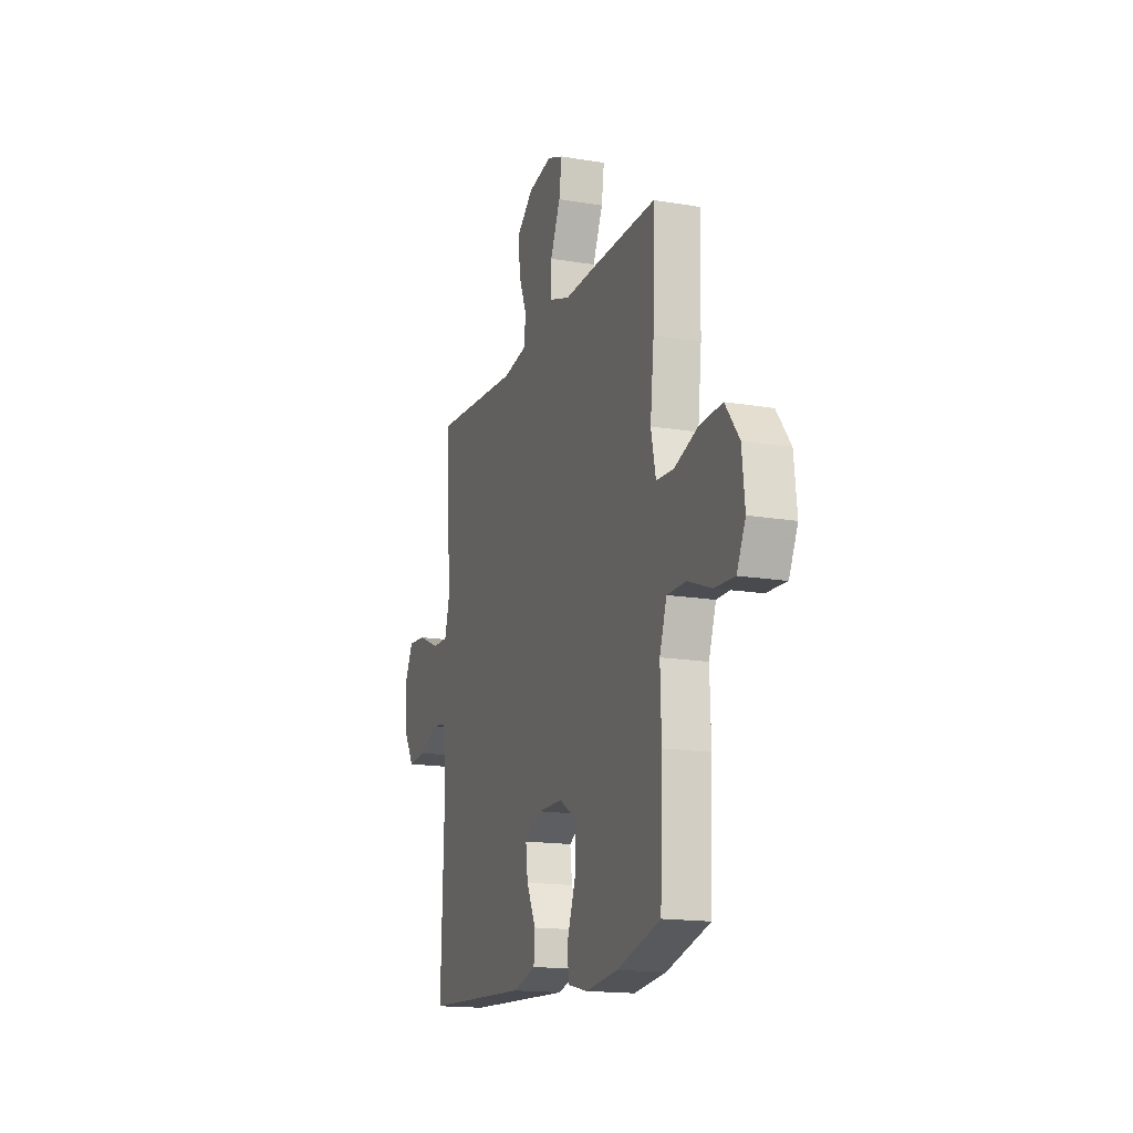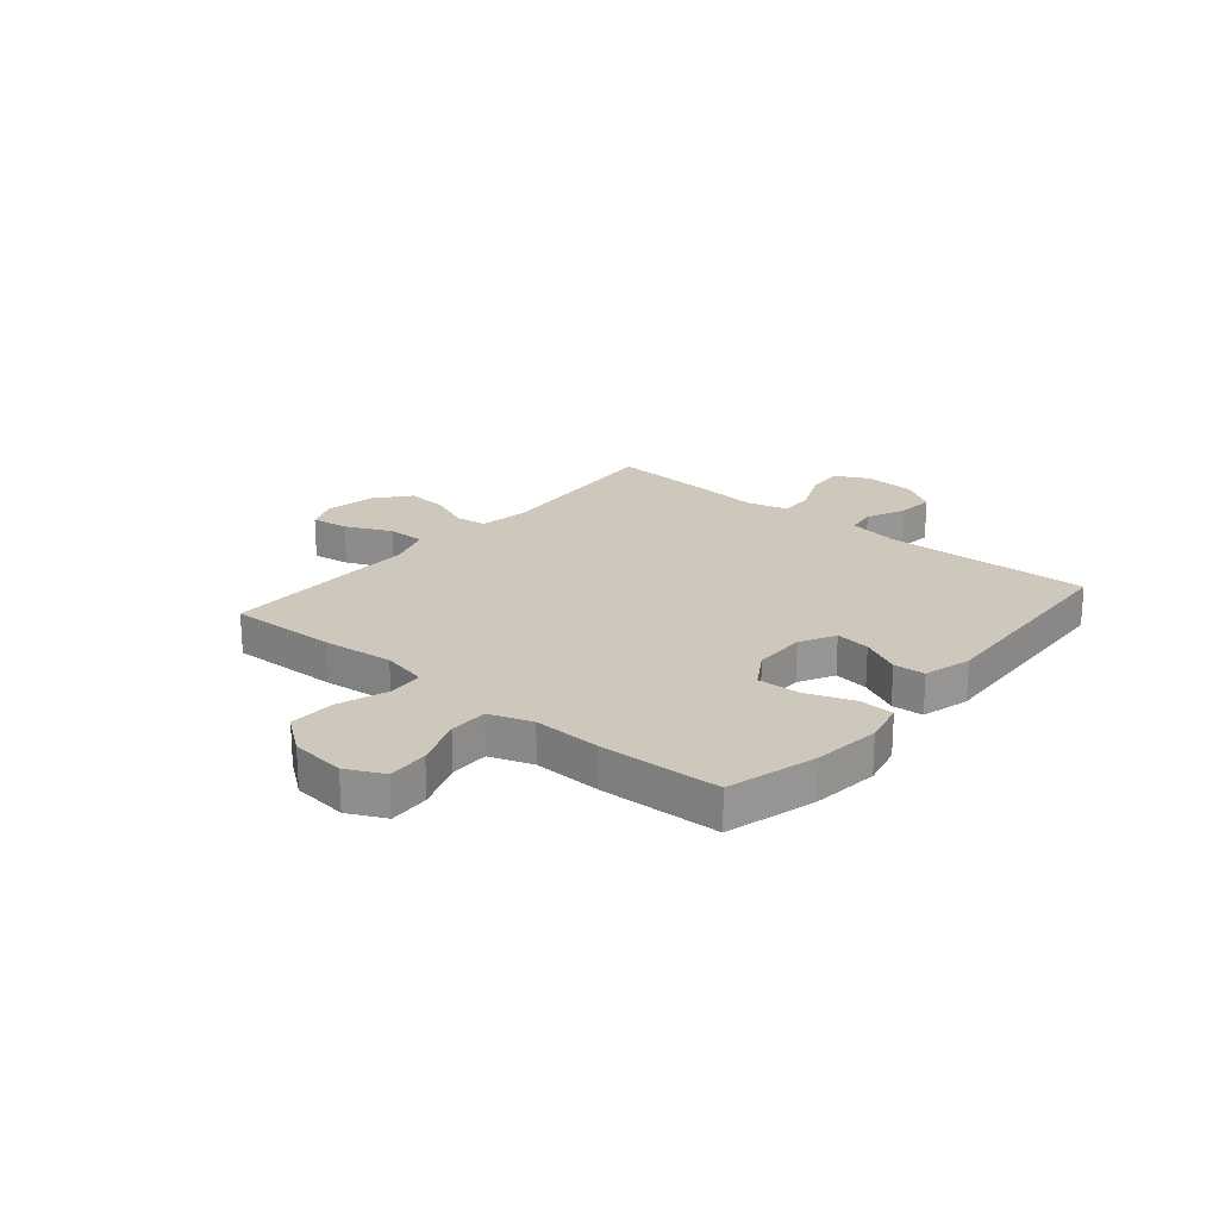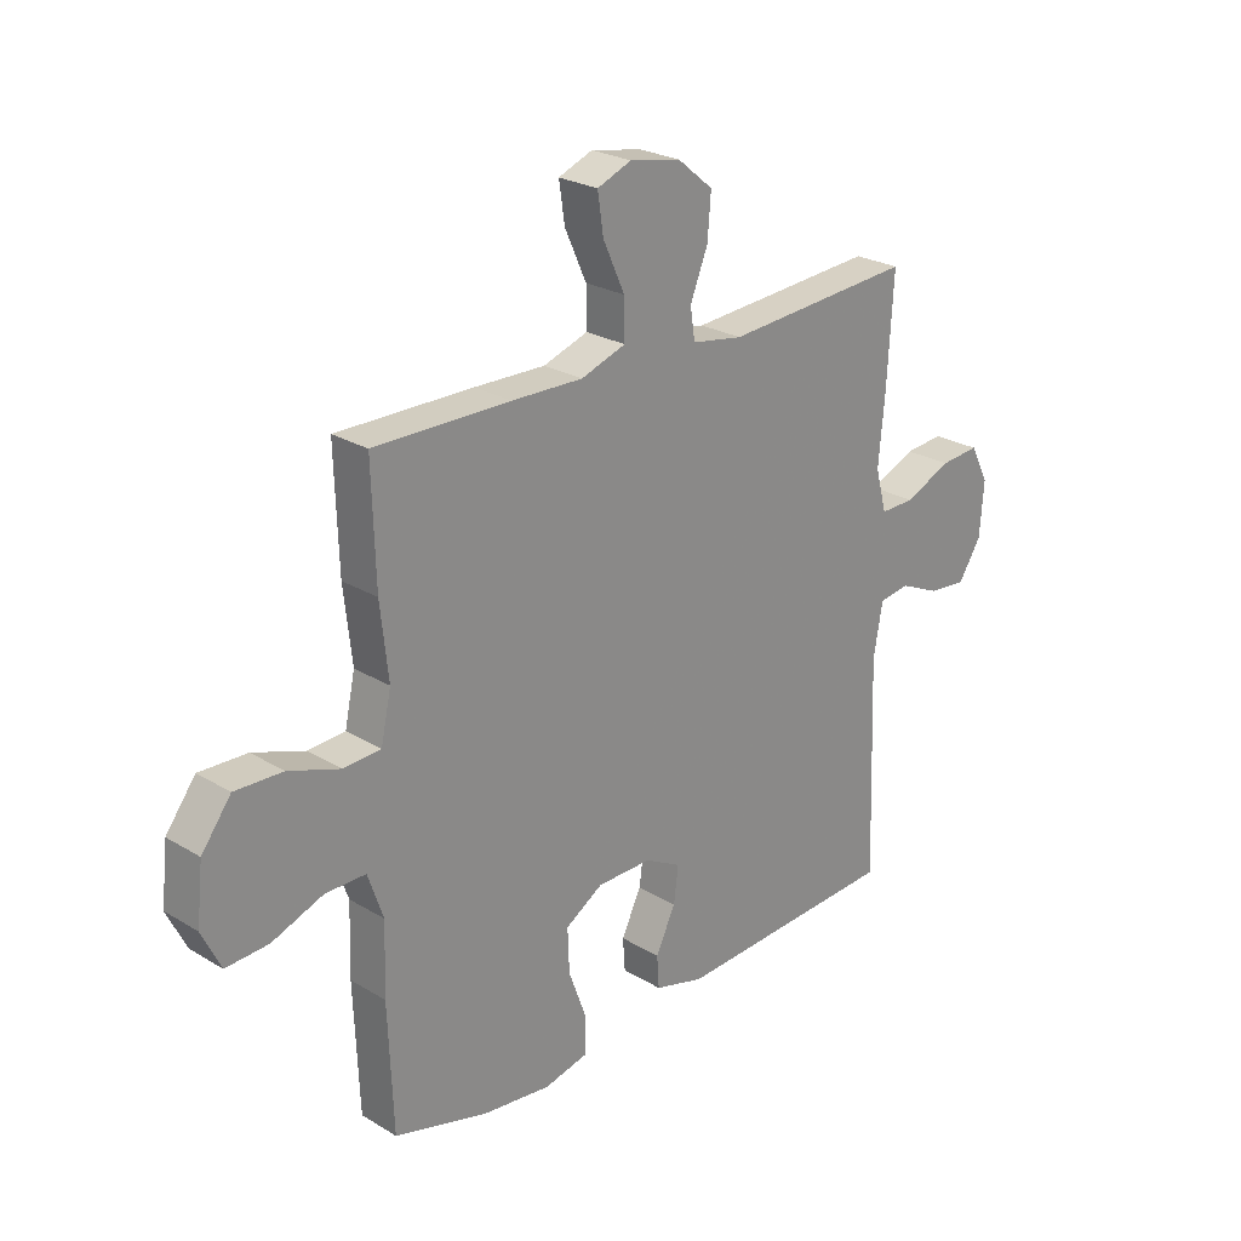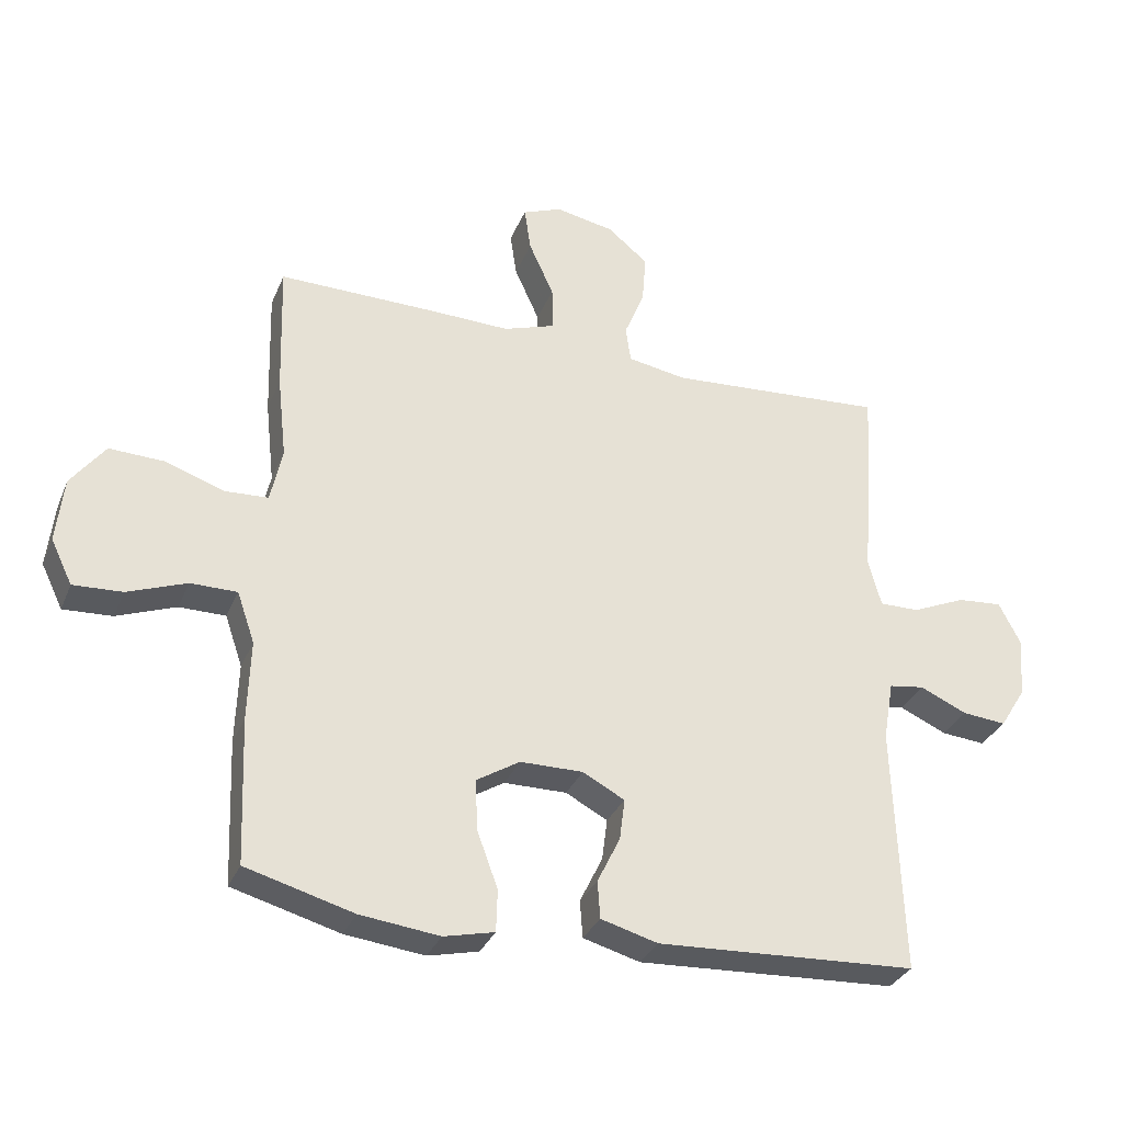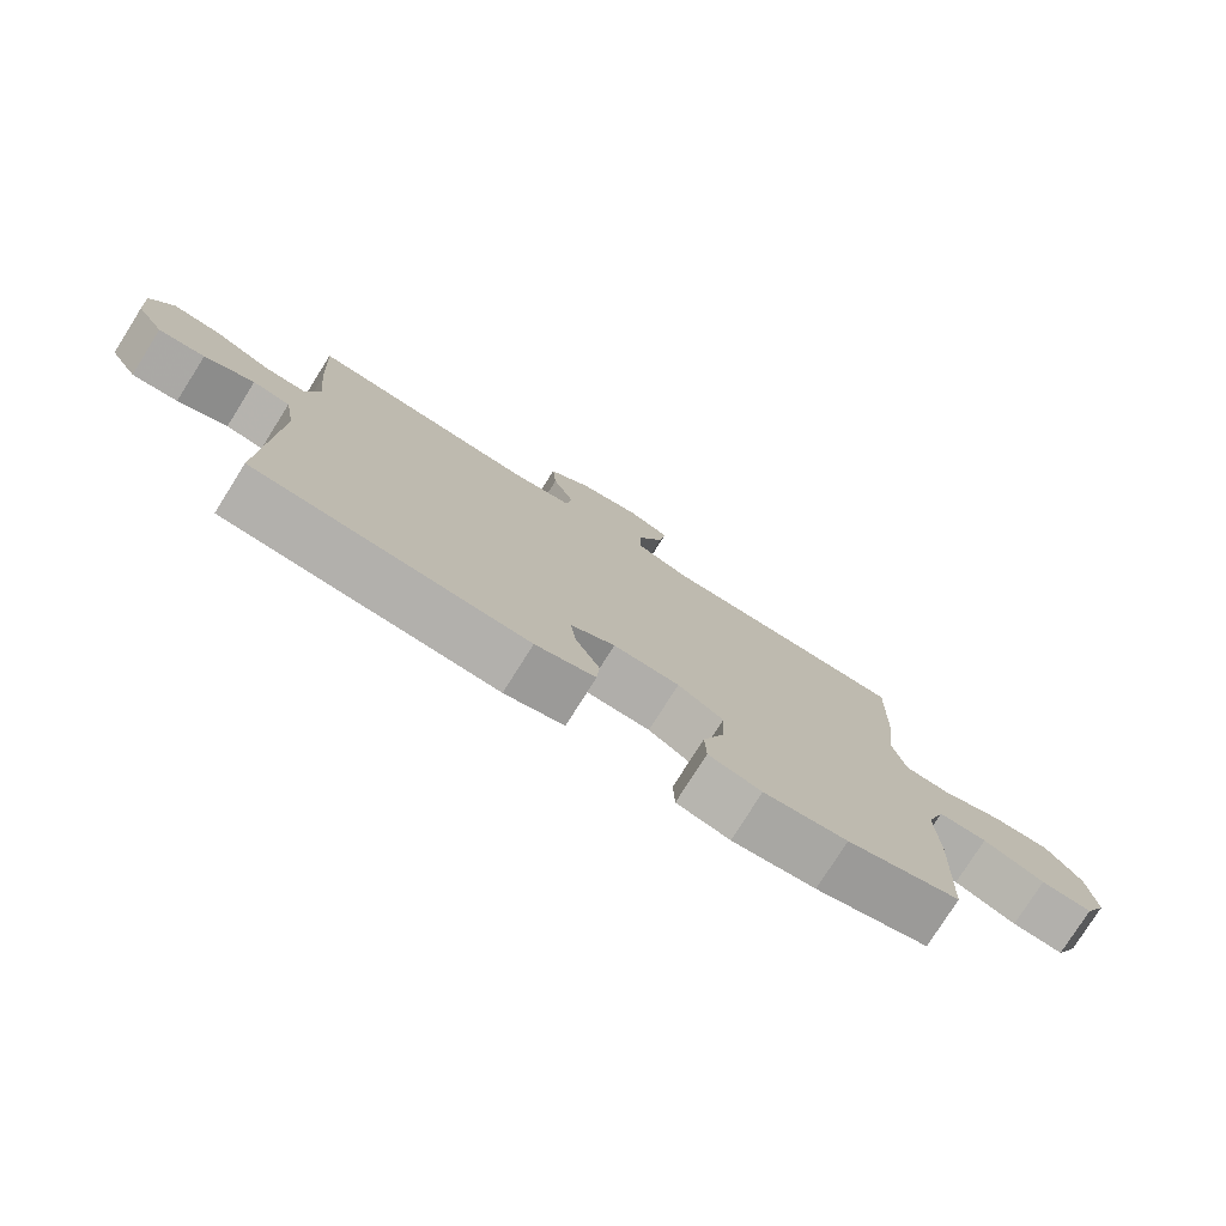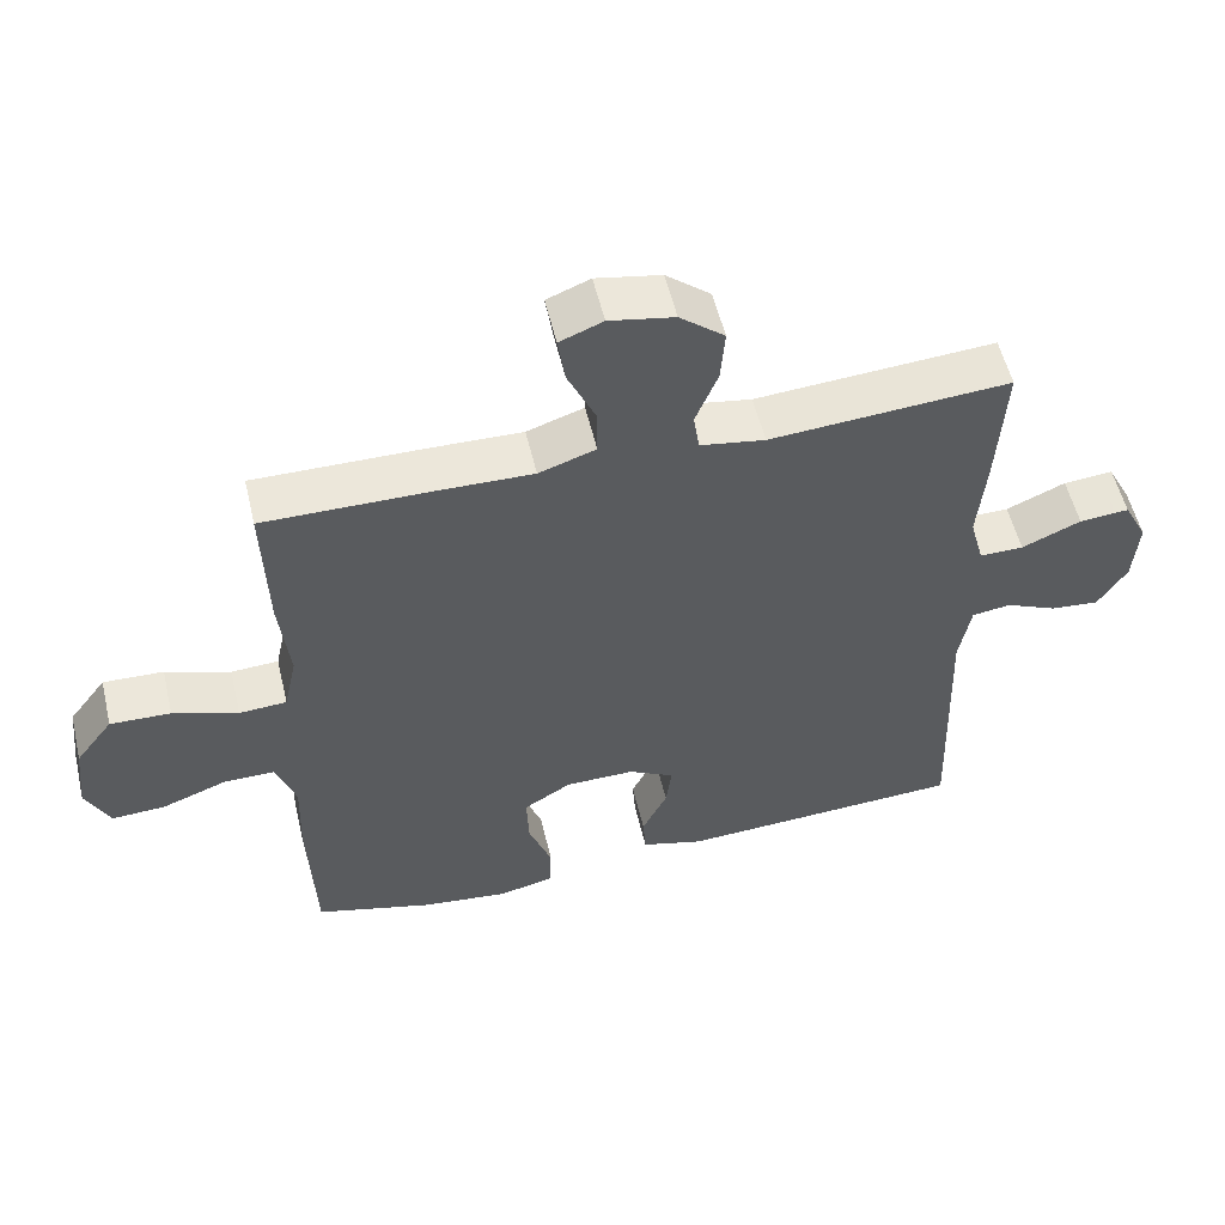
<metadata>
{"format":"obj","ext":"obj","renderer":"f3d","projection":"perspective","resolution":1024,"background":"white","views":[{"elev":-16.3,"azim":70.9,"up":"+Z"},{"elev":21.9,"azim":130.1,"up":"+Y"},{"elev":24.9,"azim":134.4,"up":"+Z"},{"elev":-32.1,"azim":159.7,"up":"+Z"},{"elev":-77.6,"azim":-32.2,"up":"+Z"},{"elev":54.9,"azim":166.7,"up":"+Z"}]}
</metadata>
<code>
v -0.5 0.07 -0.5
v -0.487 0.07 -0.12
v -0.503 0.07 -0.029
v -0.557 0.07 -0.021
v -0.629 0.07 -0.053
v -0.696 0.07 -0.059
v -0.736 0.07 0.005
v -0.743 0.07 0.098
v -0.71 0.07 0.162
v -0.641 0.07 0.156
v -0.559 0.07 0.12
v -0.498 0.07 0.119
v -0.478 0.07 0.193
v -0.489 0.07 0.312
v -0.5 0.07 0.5
v -0.167 0.07 0.476
v -0.077 0.07 0.491
v -0.069 0.07 0.546
v -0.1 0.07 0.623
v -0.106 0.07 0.698
v -0.044 0.07 0.749
v 0.046 0.07 0.766
v 0.106 0.07 0.742
v 0.096 0.07 0.674
v 0.058 0.07 0.59
v 0.057 0.07 0.522
v 0.136 0.07 0.495
v 0.261 0.07 0.498
v 0.5 0.07 0.5
v 0.494 0.07 0.301
v 0.48 0.07 0.174
v 0.498 0.07 0.091
v 0.564 0.07 0.087
v 0.654 0.07 0.118
v 0.738 0.07 0.121
v 0.79 0.07 0.052
v 0.801 0.07 -0.048
v 0.768 0.07 -0.116
v 0.693 0.07 -0.112
v 0.603 0.07 -0.078
v 0.532 0.07 -0.078
v 0.505 0.07 -0.156
v 0.509 0.07 -0.279
v 0.5 0.07 -0.5
v 0.336 0.07 -0.545
v 0.215 0.07 -0.559
v 0.138 0.07 -0.541
v 0.136 0.07 -0.477
v 0.168 0.07 -0.39
v 0.171 0.07 -0.313
v 0.105 0.07 -0.272
v 0.009 0.07 -0.271
v -0.055 0.07 -0.305
v -0.047 0.07 -0.368
v -0.012 0.07 -0.44
v -0.016 0.07 -0.497
v -0.103 0.07 -0.521
v -0.5 0 -0.5
v -0.487 0 -0.12
v -0.503 0 -0.029
v -0.557 0 -0.021
v -0.629 0 -0.053
v -0.696 0 -0.059
v -0.736 0 0.005
v -0.743 0 0.098
v -0.71 0 0.162
v -0.641 0 0.156
v -0.559 0 0.12
v -0.498 0 0.119
v -0.478 0 0.193
v -0.489 0 0.312
v -0.5 0 0.5
v -0.167 0 0.476
v -0.077 0 0.491
v -0.069 0 0.546
v -0.1 0 0.623
v -0.106 0 0.698
v -0.044 0 0.749
v 0.046 0 0.766
v 0.106 0 0.742
v 0.096 0 0.674
v 0.058 0 0.59
v 0.057 0 0.522
v 0.136 0 0.495
v 0.261 0 0.498
v 0.5 0 0.5
v 0.494 0 0.301
v 0.48 0 0.174
v 0.498 0 0.091
v 0.564 0 0.087
v 0.654 0 0.118
v 0.738 0 0.121
v 0.79 0 0.052
v 0.801 0 -0.048
v 0.768 0 -0.116
v 0.693 0 -0.112
v 0.603 0 -0.078
v 0.532 0 -0.078
v 0.505 0 -0.156
v 0.509 0 -0.279
v 0.5 0 -0.5
v 0.336 0 -0.545
v 0.215 0 -0.559
v 0.138 0 -0.541
v 0.136 0 -0.477
v 0.168 0 -0.39
v 0.171 0 -0.313
v 0.105 0 -0.272
v 0.009 0 -0.271
v -0.055 0 -0.305
v -0.047 0 -0.368
v -0.012 0 -0.44
v -0.016 0 -0.497
v -0.103 0 -0.521
f 57 1 2
f 56 57 2
f 55 56 2
f 54 55 2
f 53 54 2 3
f 52 53 3
f 51 52 3
f 47 48 49
f 46 47 49
f 45 46 49
f 44 45 49
f 43 44 49
f 42 43 49
f 41 42 49 50
f 38 39 40
f 37 38 40
f 36 37 40
f 35 36 40
f 34 35 40
f 33 34 40
f 32 33 40 41
f 41 50 51
f 32 41 51
f 31 32 51
f 31 51 3
f 30 31 3
f 29 30 3
f 28 29 3
f 27 28 3
f 23 24 25
f 22 23 25
f 21 22 25
f 20 21 25
f 19 20 25
f 18 19 25
f 17 18 25 26
f 13 14 15 16
f 12 13 16 17
f 9 10 11
f 8 9 11
f 7 8 11
f 6 7 11
f 5 6 11
f 4 5 11
f 4 11 12
f 17 26 27
f 12 17 27
f 4 12 27
f 3 4 27
f 59 58 114
f 59 114 113
f 59 113 112
f 59 112 111
f 60 59 111 110
f 60 110 109
f 60 109 108
f 106 105 104
f 106 104 103
f 106 103 102
f 106 102 101
f 106 101 100
f 106 100 99
f 107 106 99 98
f 97 96 95
f 97 95 94
f 97 94 93
f 97 93 92
f 97 92 91
f 97 91 90
f 98 97 90 89
f 108 107 98
f 108 98 89
f 108 89 88
f 60 108 88
f 60 88 87
f 60 87 86
f 60 86 85
f 60 85 84
f 82 81 80
f 82 80 79
f 82 79 78
f 82 78 77
f 82 77 76
f 82 76 75
f 83 82 75 74
f 73 72 71 70
f 74 73 70 69
f 68 67 66
f 68 66 65
f 68 65 64
f 68 64 63
f 68 63 62
f 68 62 61
f 69 68 61
f 84 83 74
f 84 74 69
f 84 69 61
f 84 61 60
f 1 58 59 2
f 2 59 60 3
f 3 60 61 4
f 4 61 62 5
f 5 62 63 6
f 6 63 64 7
f 7 64 65 8
f 8 65 66 9
f 9 66 67 10
f 10 67 68 11
f 11 68 69 12
f 12 69 70 13
f 13 70 71 14
f 14 71 72 15
f 15 72 73 16
f 16 73 74 17
f 17 74 75 18
f 18 75 76 19
f 19 76 77 20
f 20 77 78 21
f 21 78 79 22
f 22 79 80 23
f 23 80 81 24
f 24 81 82 25
f 25 82 83 26
f 26 83 84 27
f 27 84 85 28
f 28 85 86 29
f 29 86 87 30
f 30 87 88 31
f 31 88 89 32
f 32 89 90 33
f 33 90 91 34
f 34 91 92 35
f 35 92 93 36
f 36 93 94 37
f 37 94 95 38
f 38 95 96 39
f 39 96 97 40
f 40 97 98 41
f 41 98 99 42
f 42 99 100 43
f 43 100 101 44
f 44 101 102 45
f 45 102 103 46
f 46 103 104 47
f 47 104 105 48
f 48 105 106 49
f 49 106 107 50
f 50 107 108 51
f 51 108 109 52
f 52 109 110 53
f 53 110 111 54
f 54 111 112 55
f 55 112 113 56
f 56 113 114 57
f 57 114 58 1

</code>
